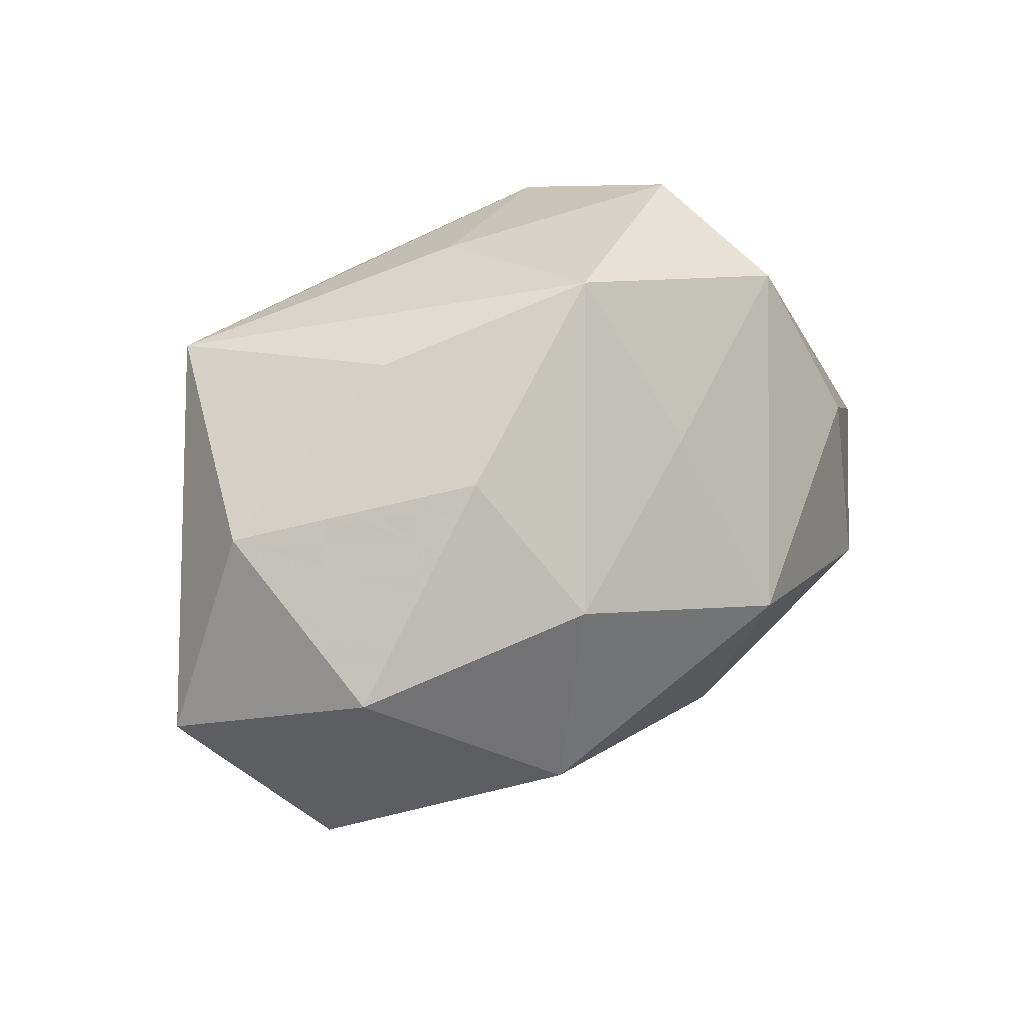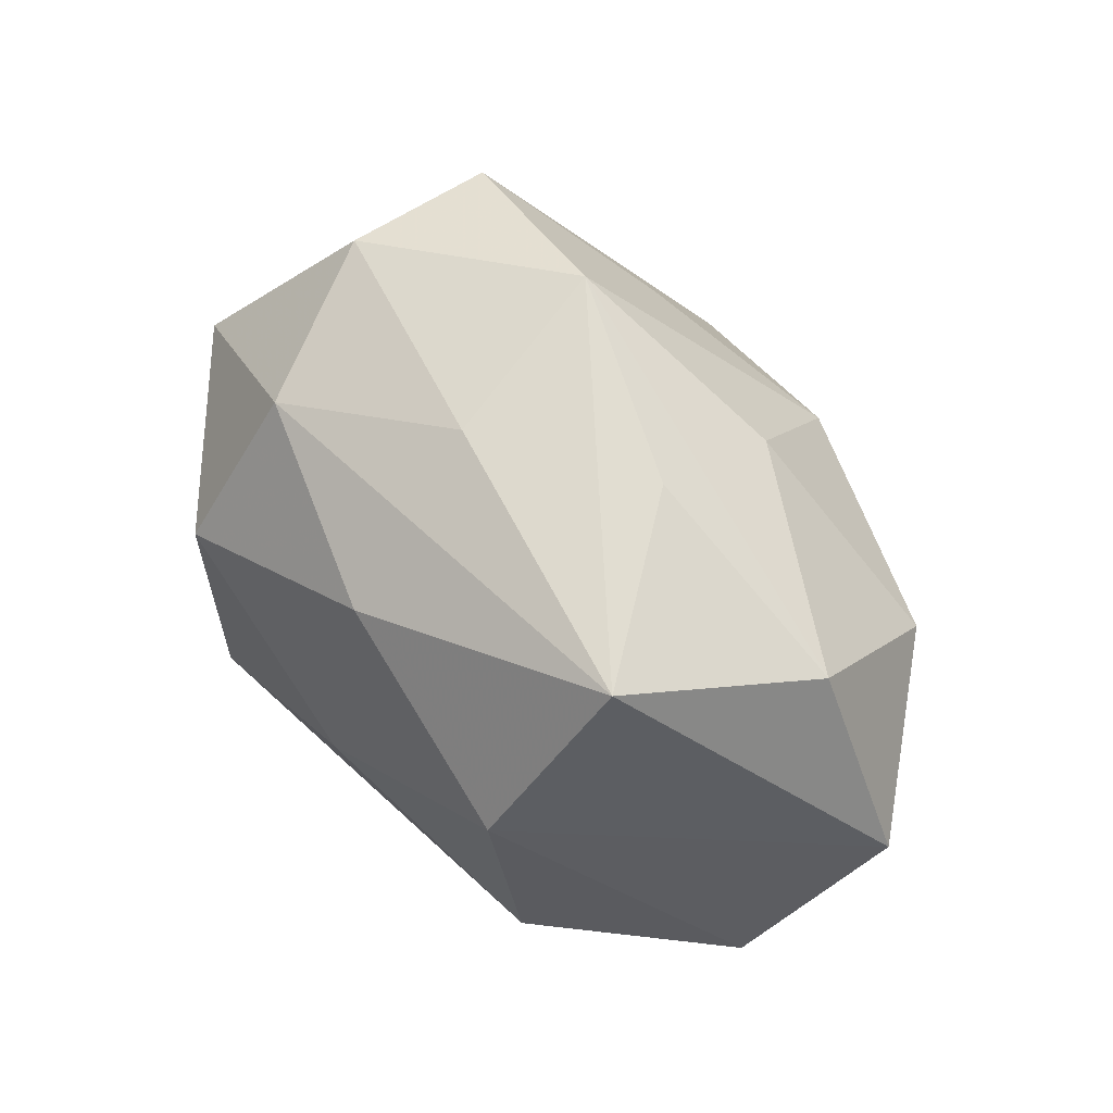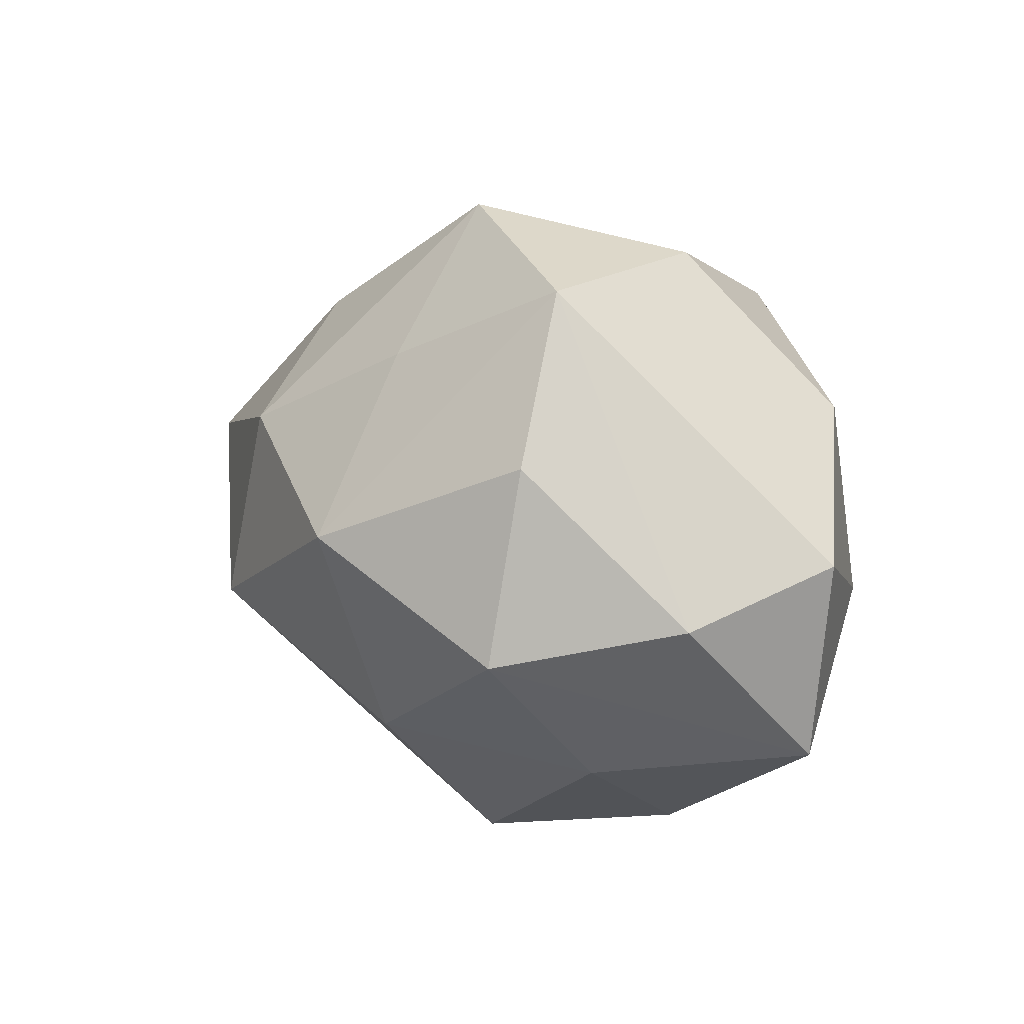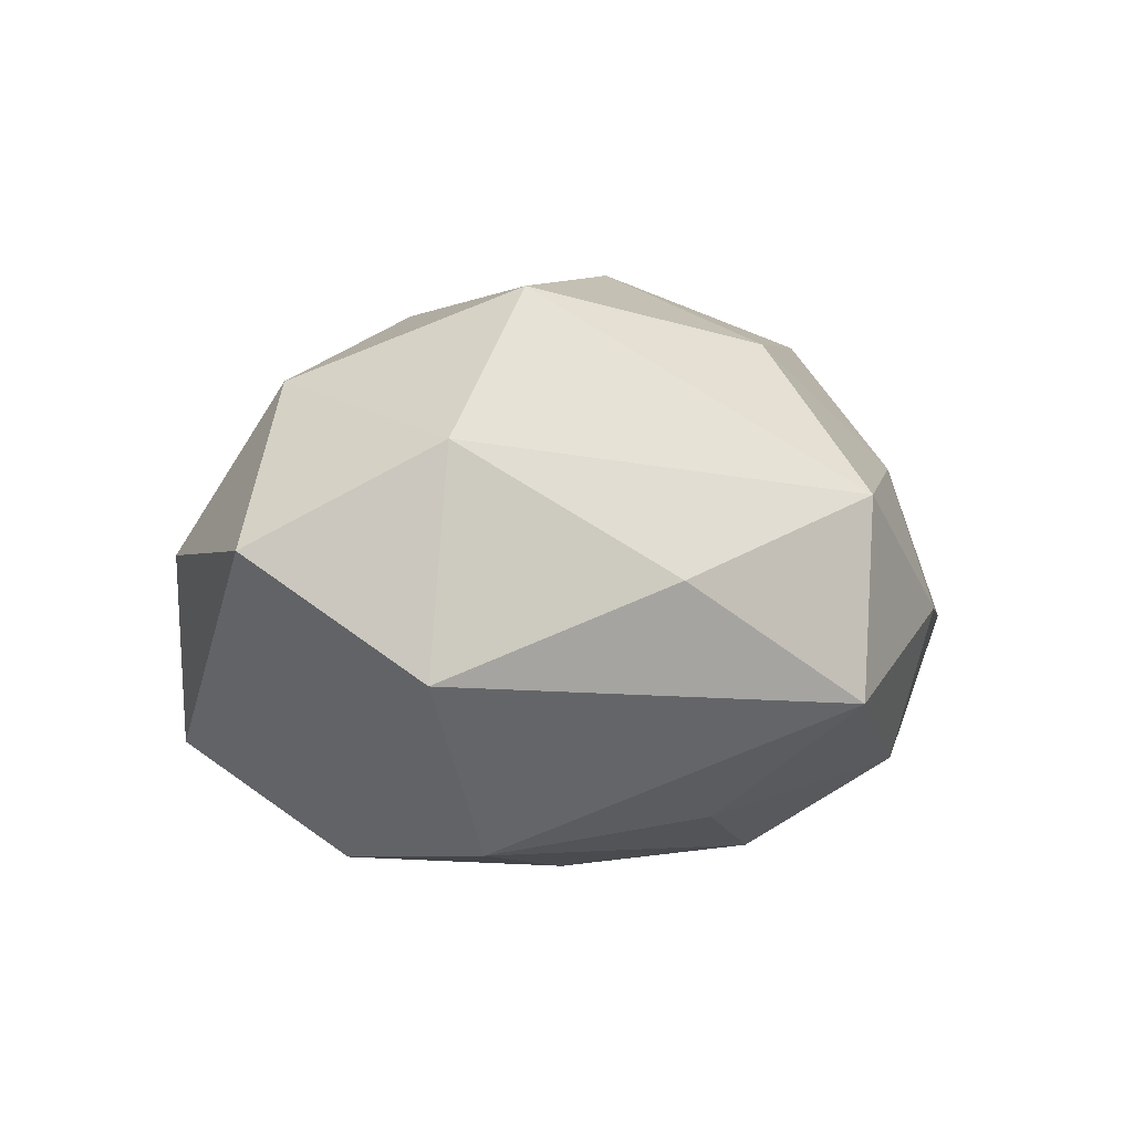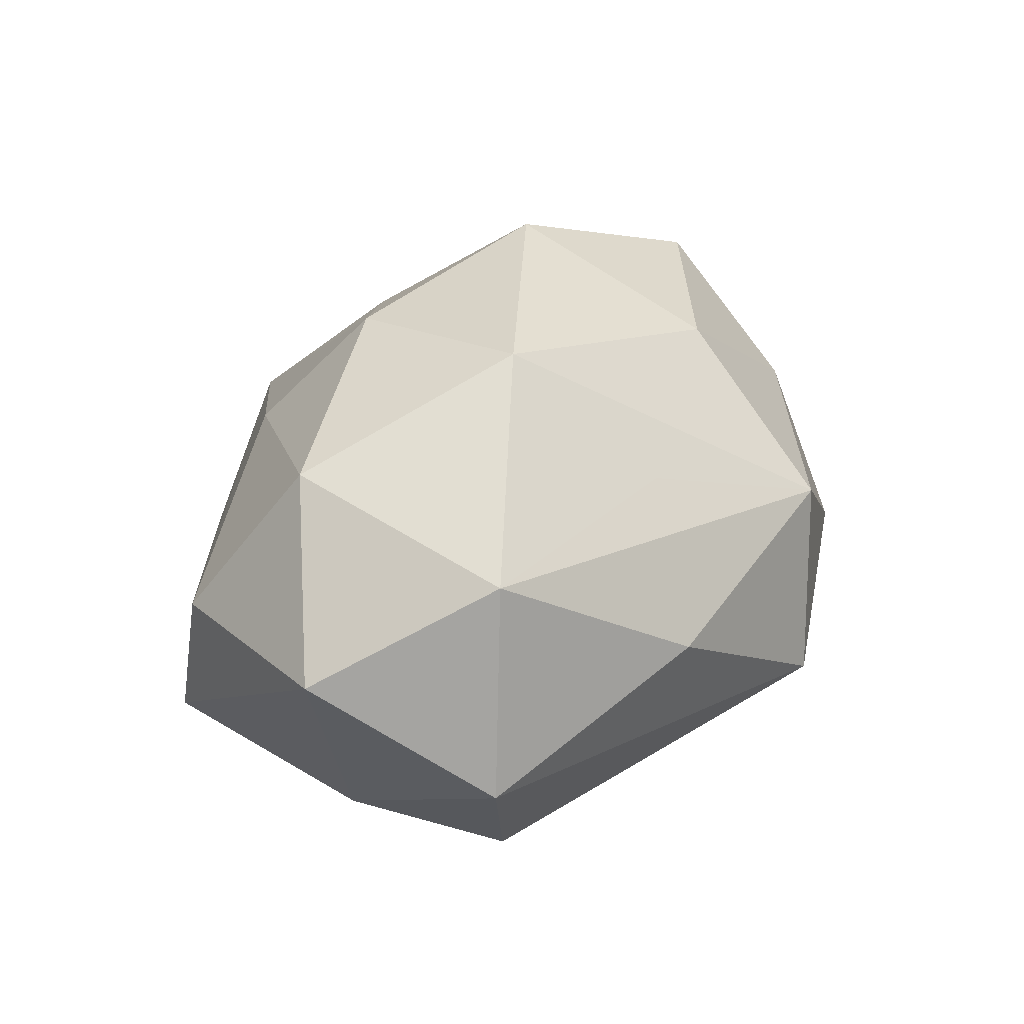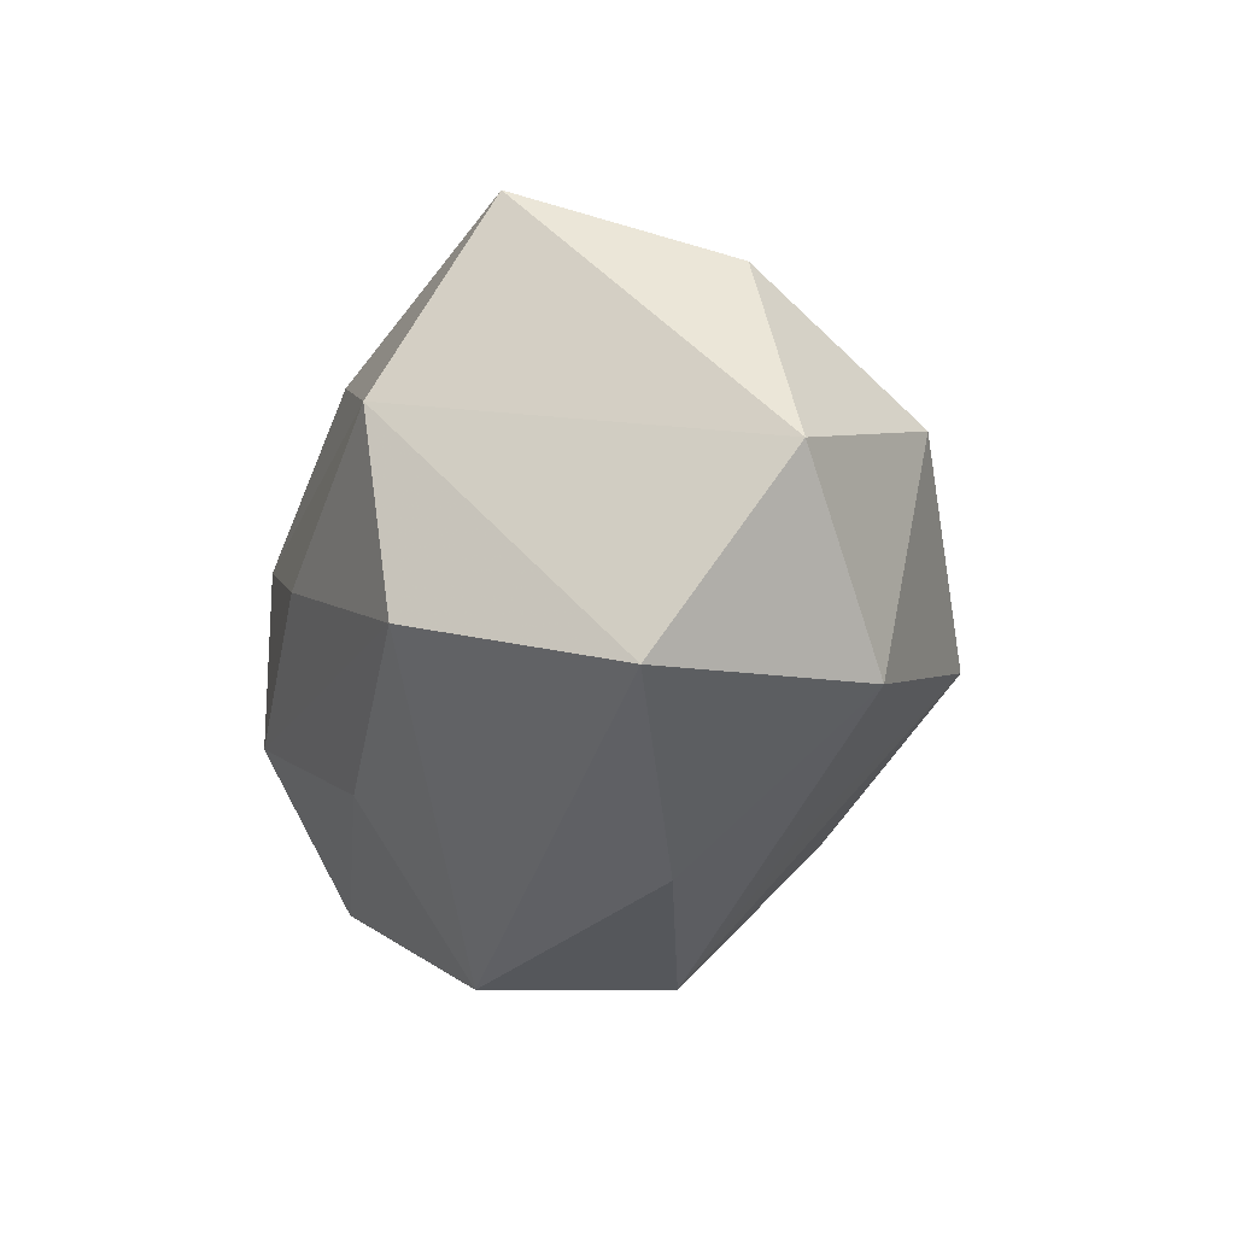
<metadata>
{"format":"obj","ext":"obj","renderer":"f3d","projection":"perspective","resolution":1024,"background":"white","views":[{"elev":44.4,"azim":-37.4,"up":"+Y"},{"elev":55.5,"azim":-130.4,"up":"+Y"},{"elev":14.0,"azim":56.0,"up":"+Y"},{"elev":2.6,"azim":-48.1,"up":"+Z"},{"elev":29.0,"azim":-62.0,"up":"+Z"},{"elev":-20.7,"azim":-104.9,"up":"+Y"}]}
</metadata>
<code>
v 0.01811 -0.01128 -0.03147
v -0.02932 -0.01375 -0.02671
v 0.006856 -0.03714 0.01059
v 0.02136 0.01006 -0.03109
v -0.0123 -0.0249 0.01823
v -0.01799 0.02549 0.01707
v 0.03255 -0.006953 0.02805
v 0.04684 -0.002048 0.01202
v 0.006654 0.02309 0.02333
v -0.04007 -0.01933 0.01647
v 0.01037 0.004069 0.0363
v 0.04952 0.003154 -0.005709
v -0.001541 -0.02163 -0.02491
v -0.01889 0.03261 0.001341
v -0.004226 0.02108 -0.02769
v 0.0369 -0.004543 -0.02034
v 0.0312 -0.02233 0.0132
v 0.01819 0.0279 -0.02039
v 0.002937 0.03903 0.00968
v 0.02553 0.03485 -0.003471
v -0.01814 -0.009253 0.033
v 0.0264 0.03206 0.01493
v -0.04491 -0.0213 -0.00749
v 0.02538 -0.0328 -0.002714
v -0.04172 0.02078 0.00393
v -0.03315 0.02985 -0.01788
v 0.03205 0.01439 0.02347
v -0.02054 -0.03335 0.002241
v 0.02565 -0.0267 -0.02046
v 0.03847 0.01787 -0.01501
v 0.002211 -0.03948 -0.01153
v -0.004094 -0.001856 -0.03229
v 0.04711 -0.01912 -0.005205
v -0.001109 0.03375 -0.01033
v -0.03791 0.007277 0.02265
v -0.01323 0.01327 0.0308
v -0.0276 0.008769 -0.02951
v -0.05246 -0.001789 0.005335
v 0.009618 -0.01998 0.02732
f 33 29 16
f 4 30 16
f 18 30 4
f 37 2 23
f 6 19 25
f 4 16 1
f 1 16 29
f 29 13 1
f 1 13 2
f 33 16 12
f 12 16 30
f 15 18 4
f 26 18 15
f 4 37 15
f 15 37 26
f 26 19 34
f 34 18 26
f 30 18 20
f 22 12 20
f 20 12 30
f 20 19 22
f 20 34 19
f 18 34 20
f 21 11 36
f 36 19 6
f 24 29 33
f 33 7 17
f 17 24 33
f 3 24 17
f 28 10 23
f 28 3 10
f 21 3 39
f 39 11 21
f 7 11 39
f 39 17 7
f 3 17 39
f 21 10 5
f 5 3 21
f 10 3 5
f 14 19 26
f 26 25 14
f 14 25 19
f 23 10 38
f 38 25 26
f 38 37 23
f 26 37 38
f 2 37 32
f 32 1 2
f 32 37 4
f 4 1 32
f 8 7 33
f 33 12 8
f 8 12 22
f 6 25 35
f 35 36 6
f 25 38 35
f 21 36 35
f 35 10 21
f 35 38 10
f 22 19 9
f 19 36 9
f 9 11 22
f 9 36 11
f 29 24 31
f 31 24 3
f 3 28 31
f 31 13 29
f 31 28 23
f 2 13 31
f 23 2 31
f 27 8 22
f 7 8 27
f 22 11 27
f 27 11 7

</code>
